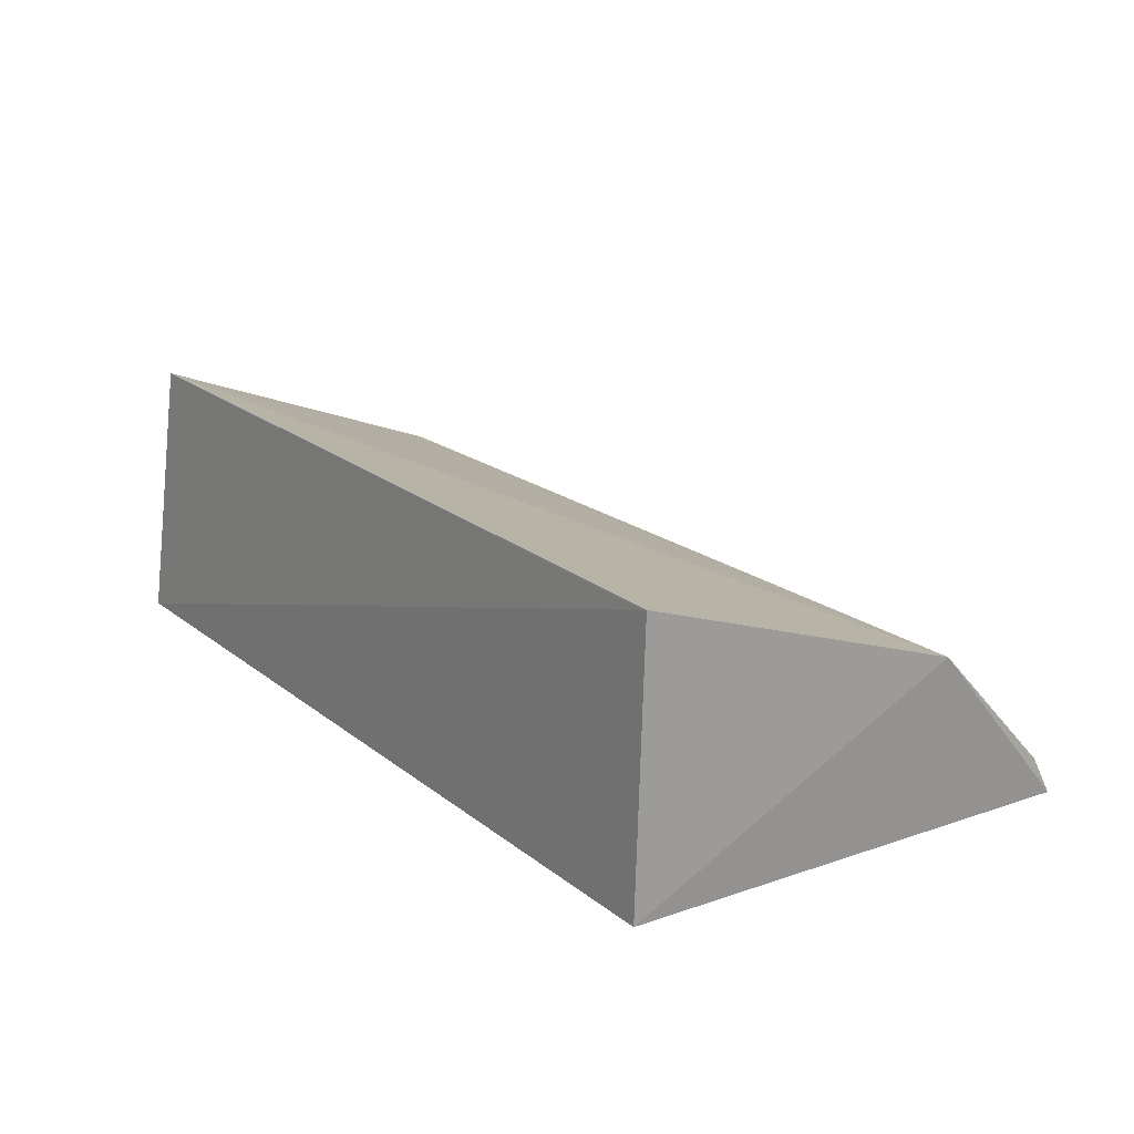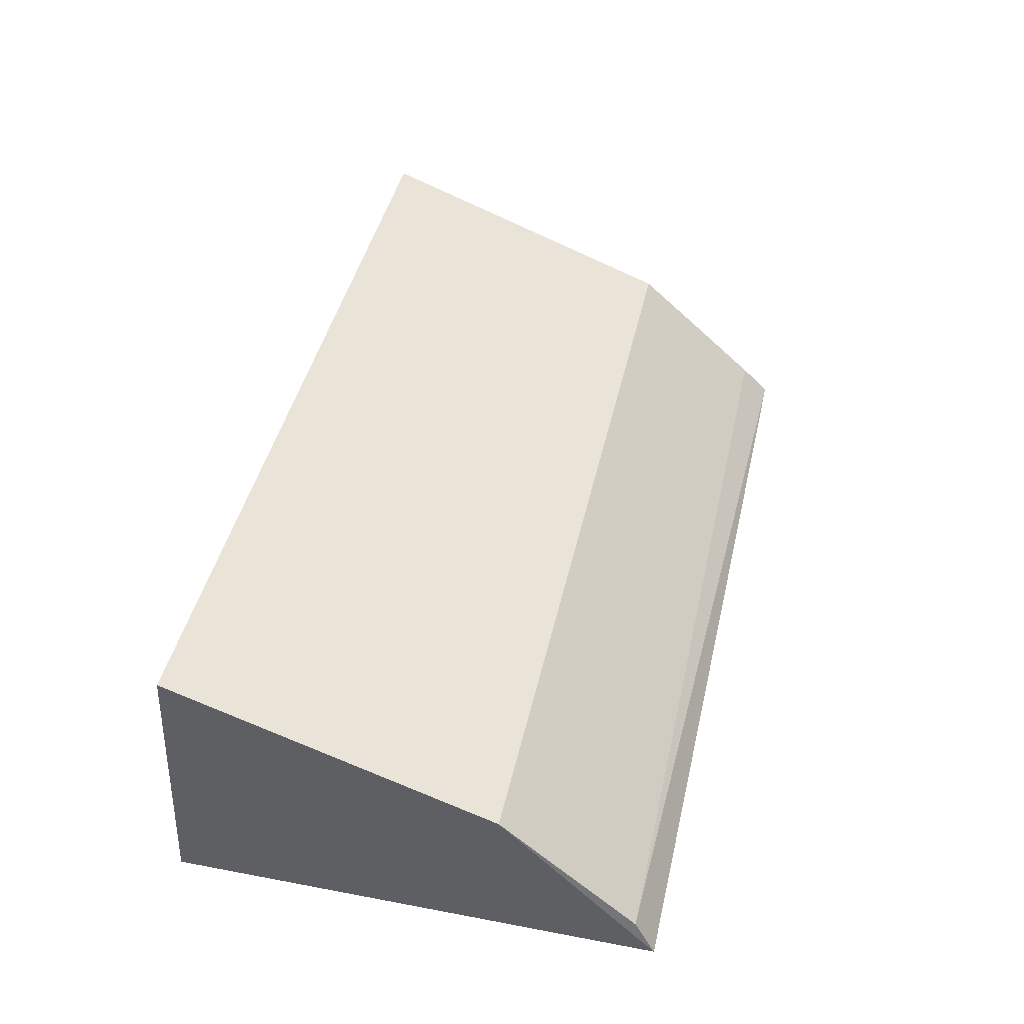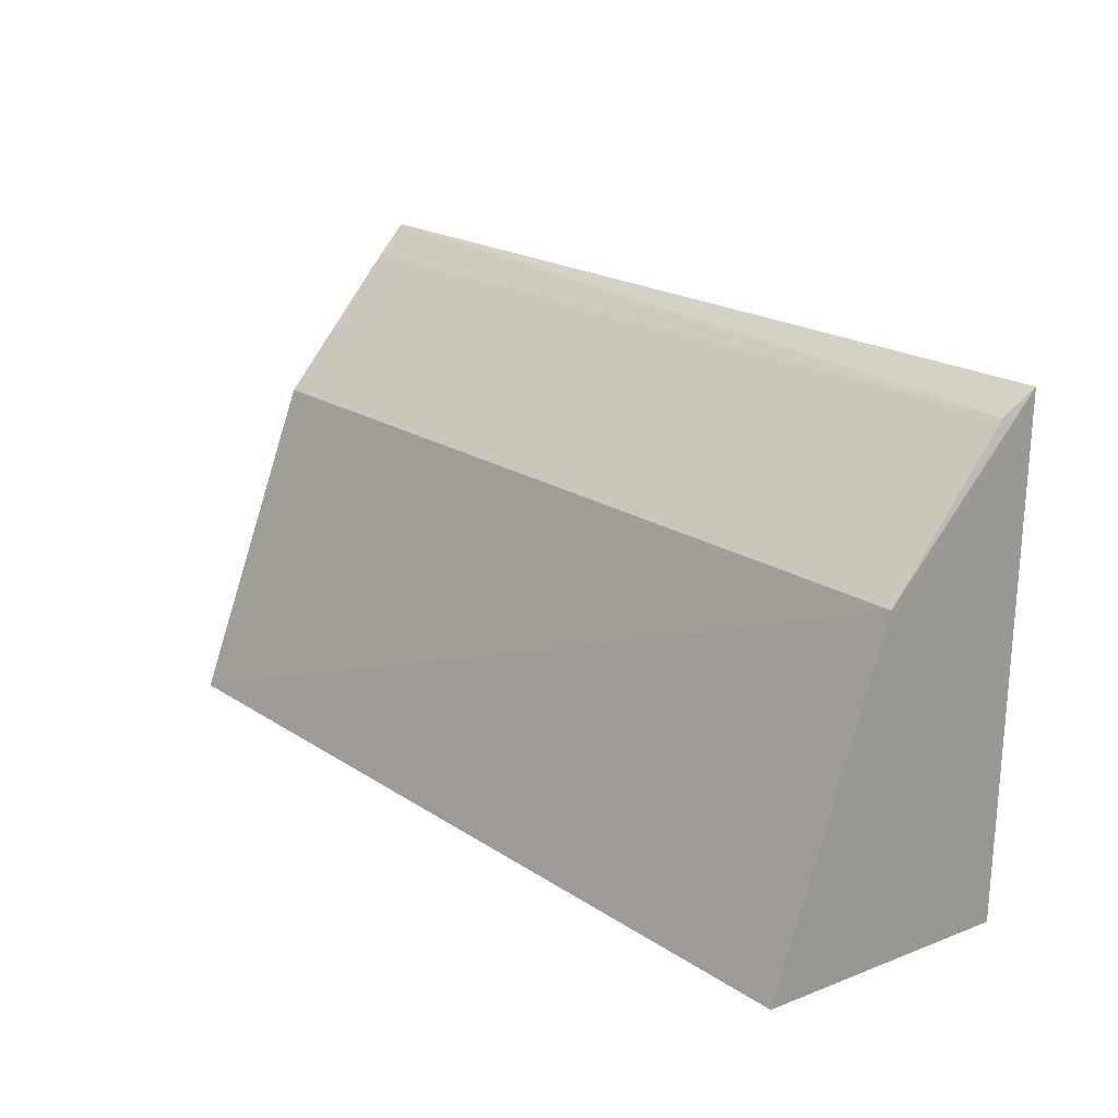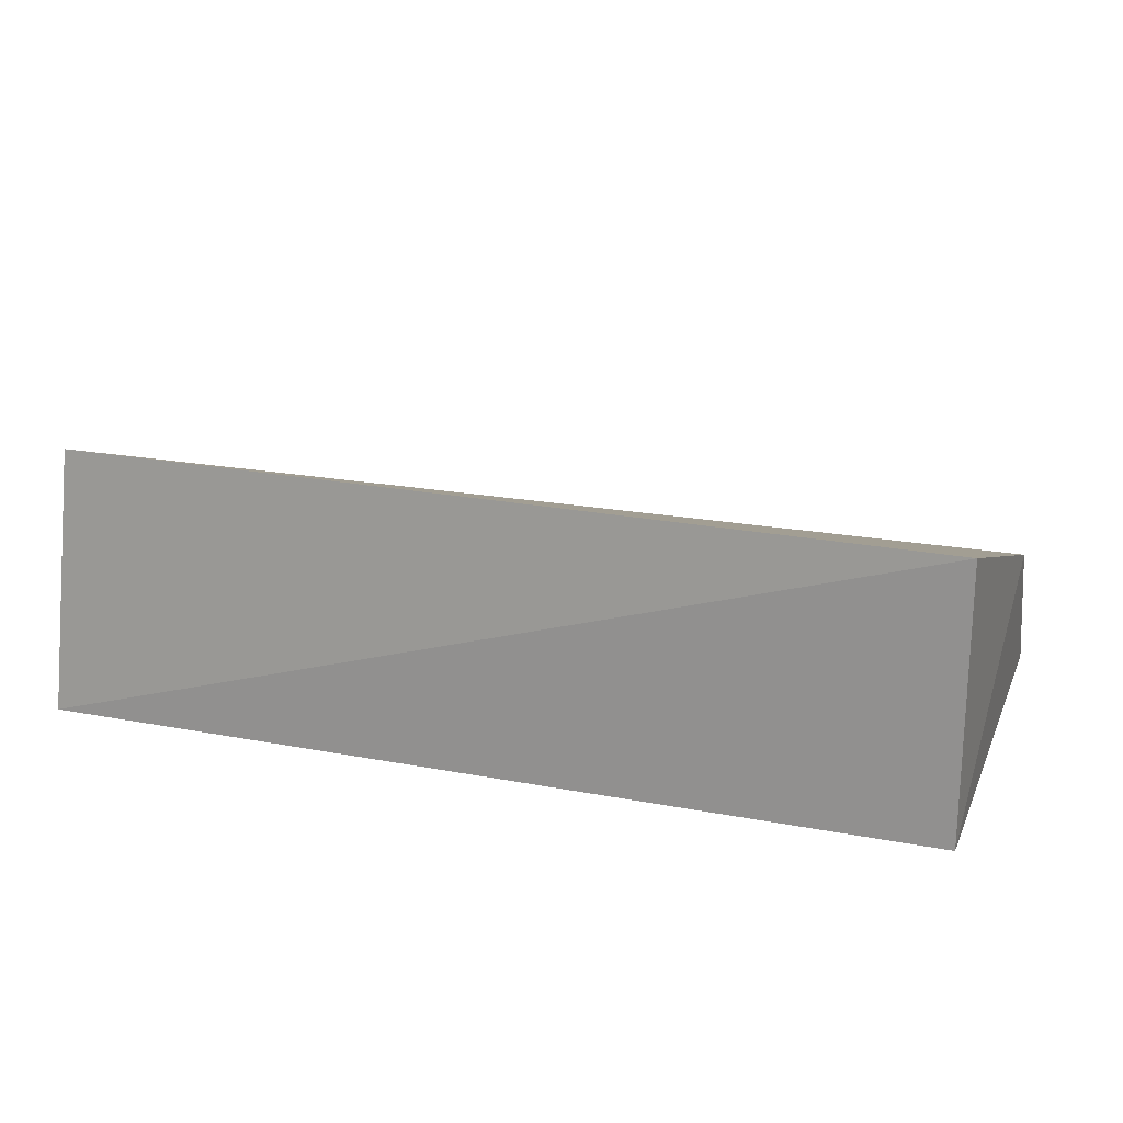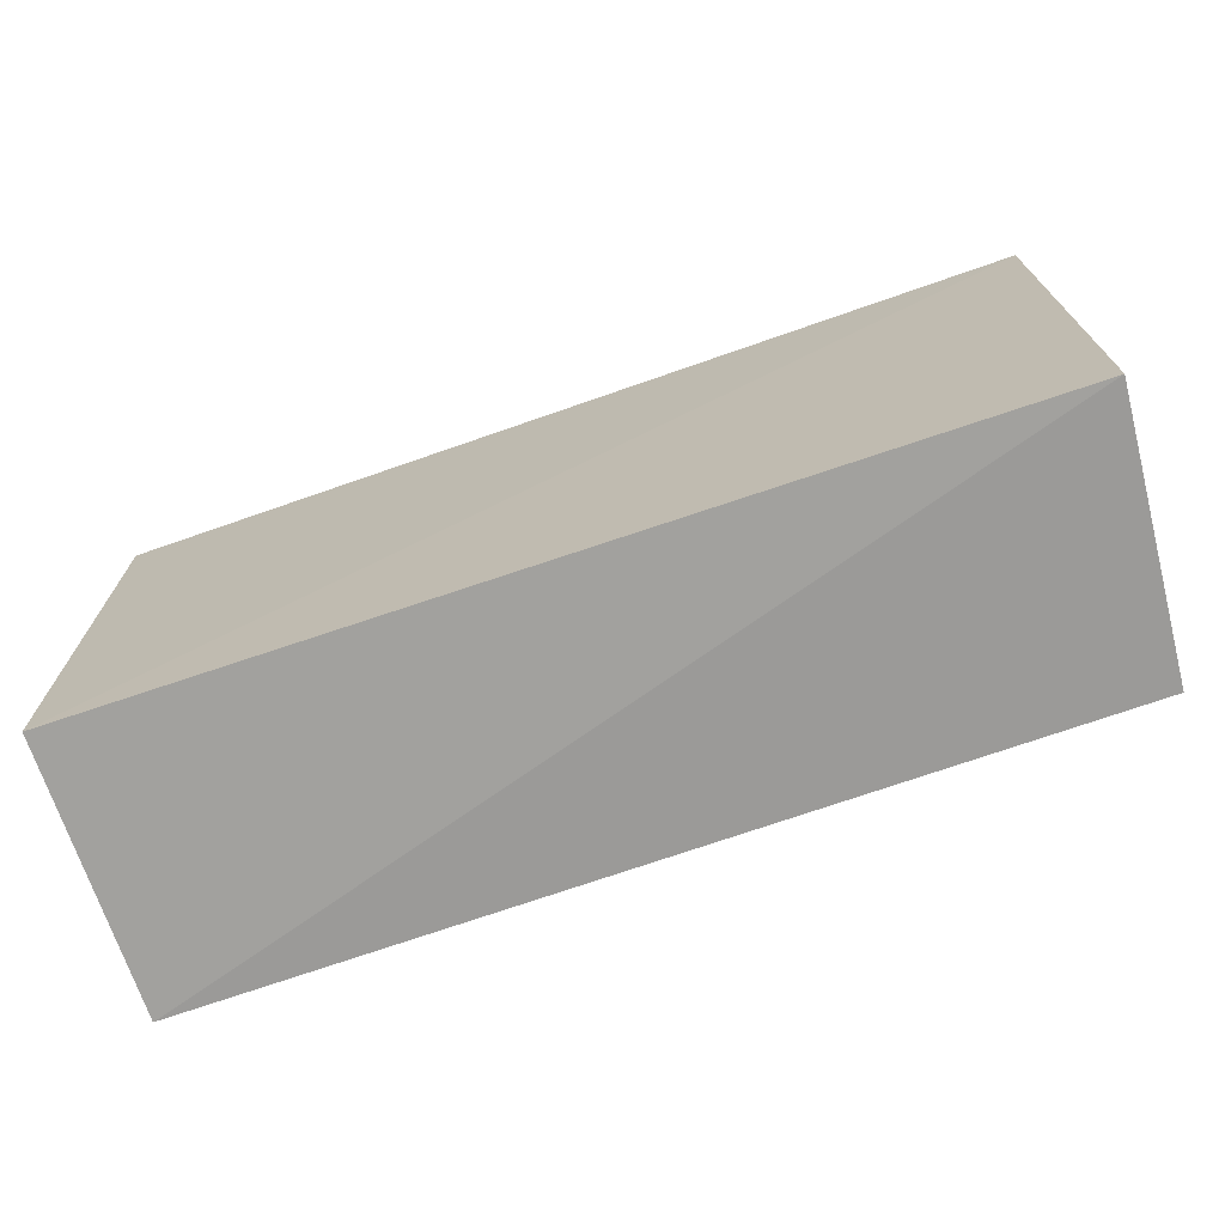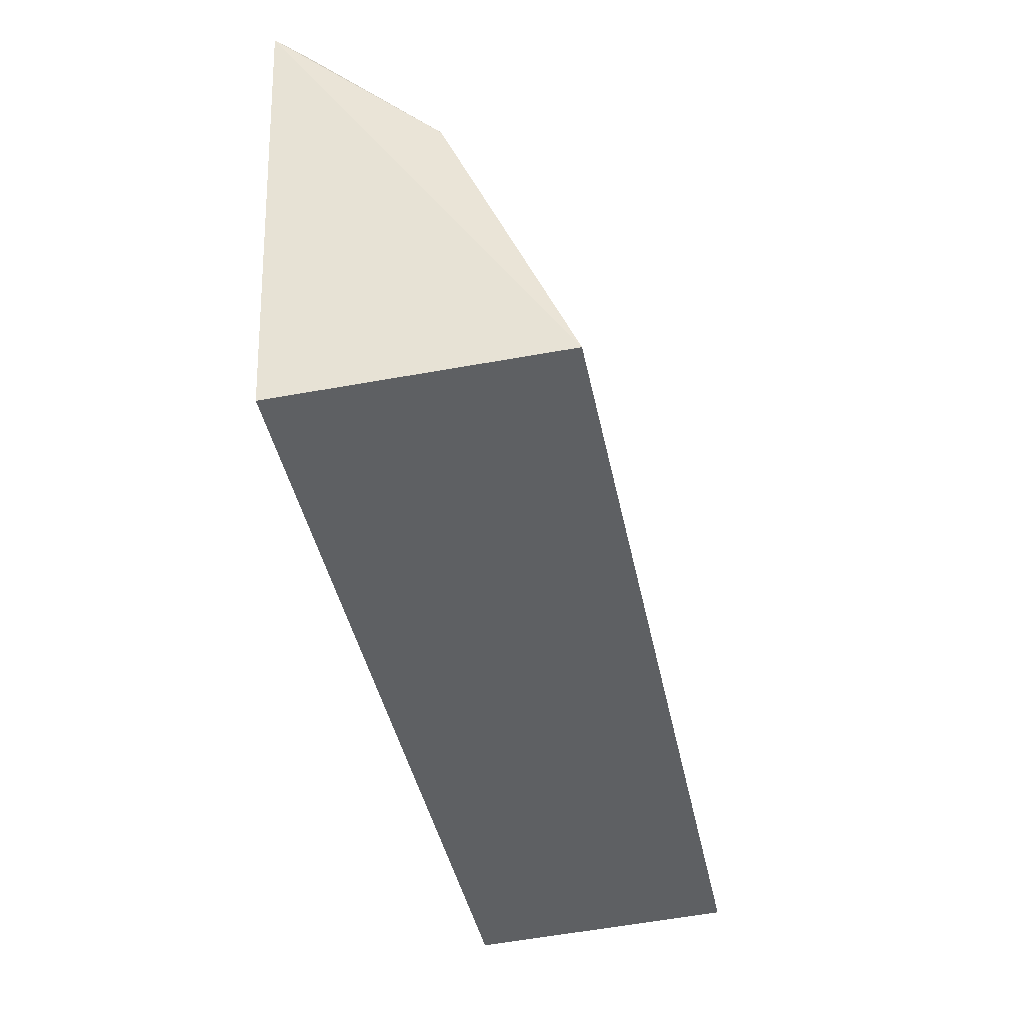
<metadata>
{"format":"obj","ext":"obj","renderer":"f3d","projection":"perspective","resolution":1024,"background":"white","views":[{"elev":19.8,"azim":-125.3,"up":"+Y"},{"elev":43.1,"azim":-78.5,"up":"+Y"},{"elev":18.3,"azim":-129.7,"up":"+Z"},{"elev":21.1,"azim":-161.2,"up":"+Y"},{"elev":-74.1,"azim":18.5,"up":"+Z"},{"elev":-42.1,"azim":101.5,"up":"+Z"}]}
</metadata>
<code>
v 0.05682 0.02109 0.07585
v 0.05638 0.02314 0.07411
v 0.002965 0.02377 0.07353
v 0.002898 0.03863 0.04632
v 0.05639 0.02252 0.04571
v 0.002366 0.03193 0.06556
v 0.0553 0.03857 0.04726
v 0.00278 0.02252 0.04571
v 0.05539 0.03108 0.06618
v 0.002876 0.02146 0.07475
f 1 2 3
f 6 3 2
f 7 1 5
f 7 5 4
f 7 4 6
f 8 5 1
f 8 4 5
f 8 6 4
f 9 2 1
f 9 1 7
f 9 7 6
f 9 6 2
f 10 8 1
f 10 1 3
f 10 3 6
f 10 6 8

</code>
